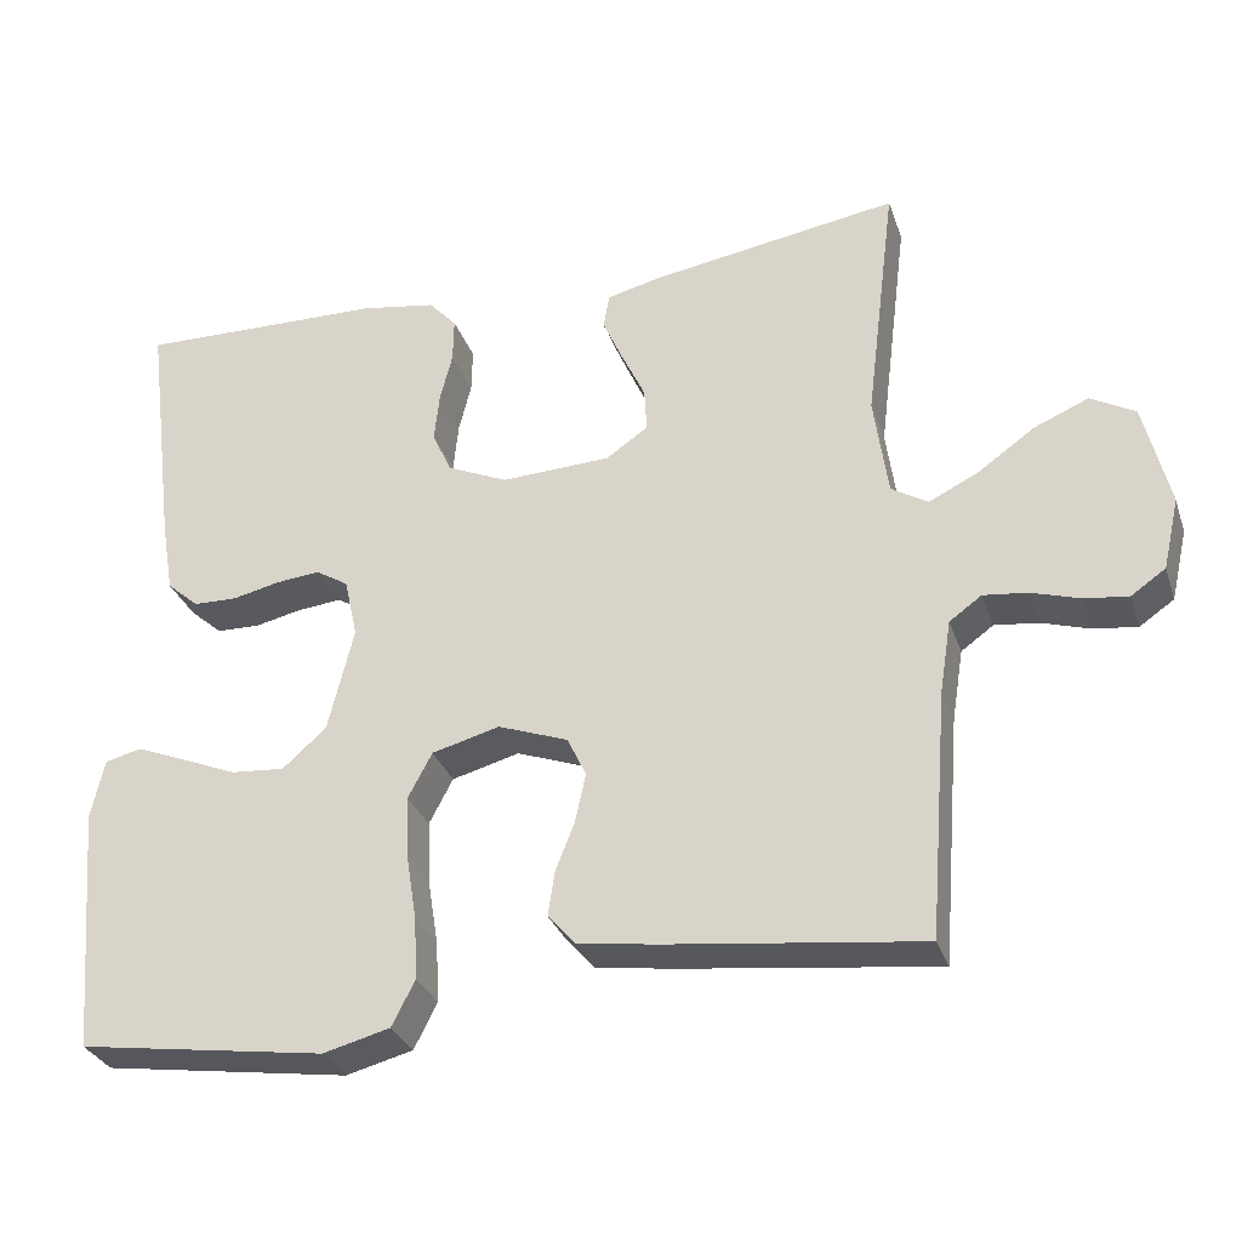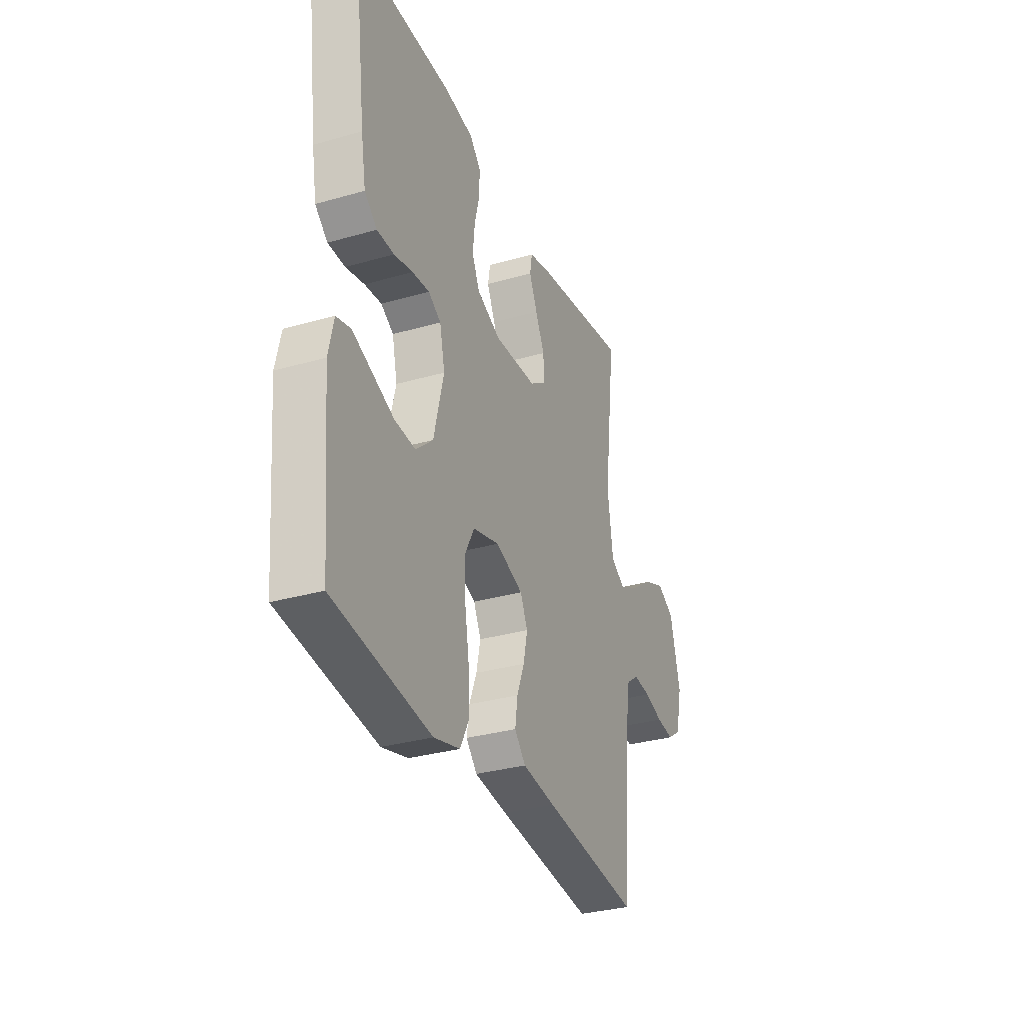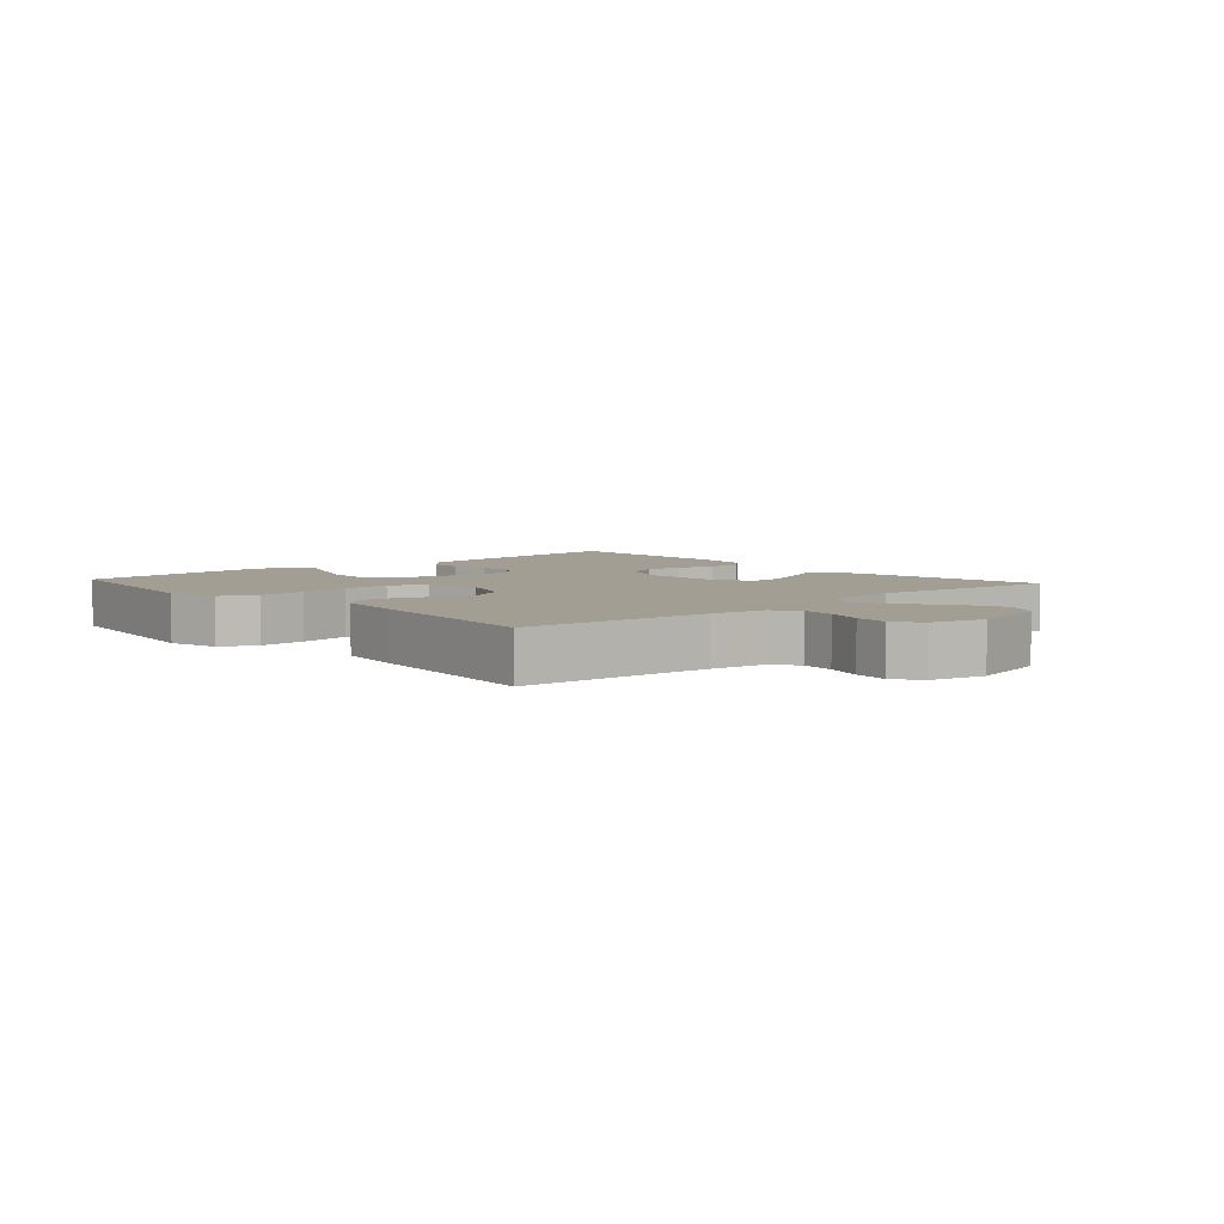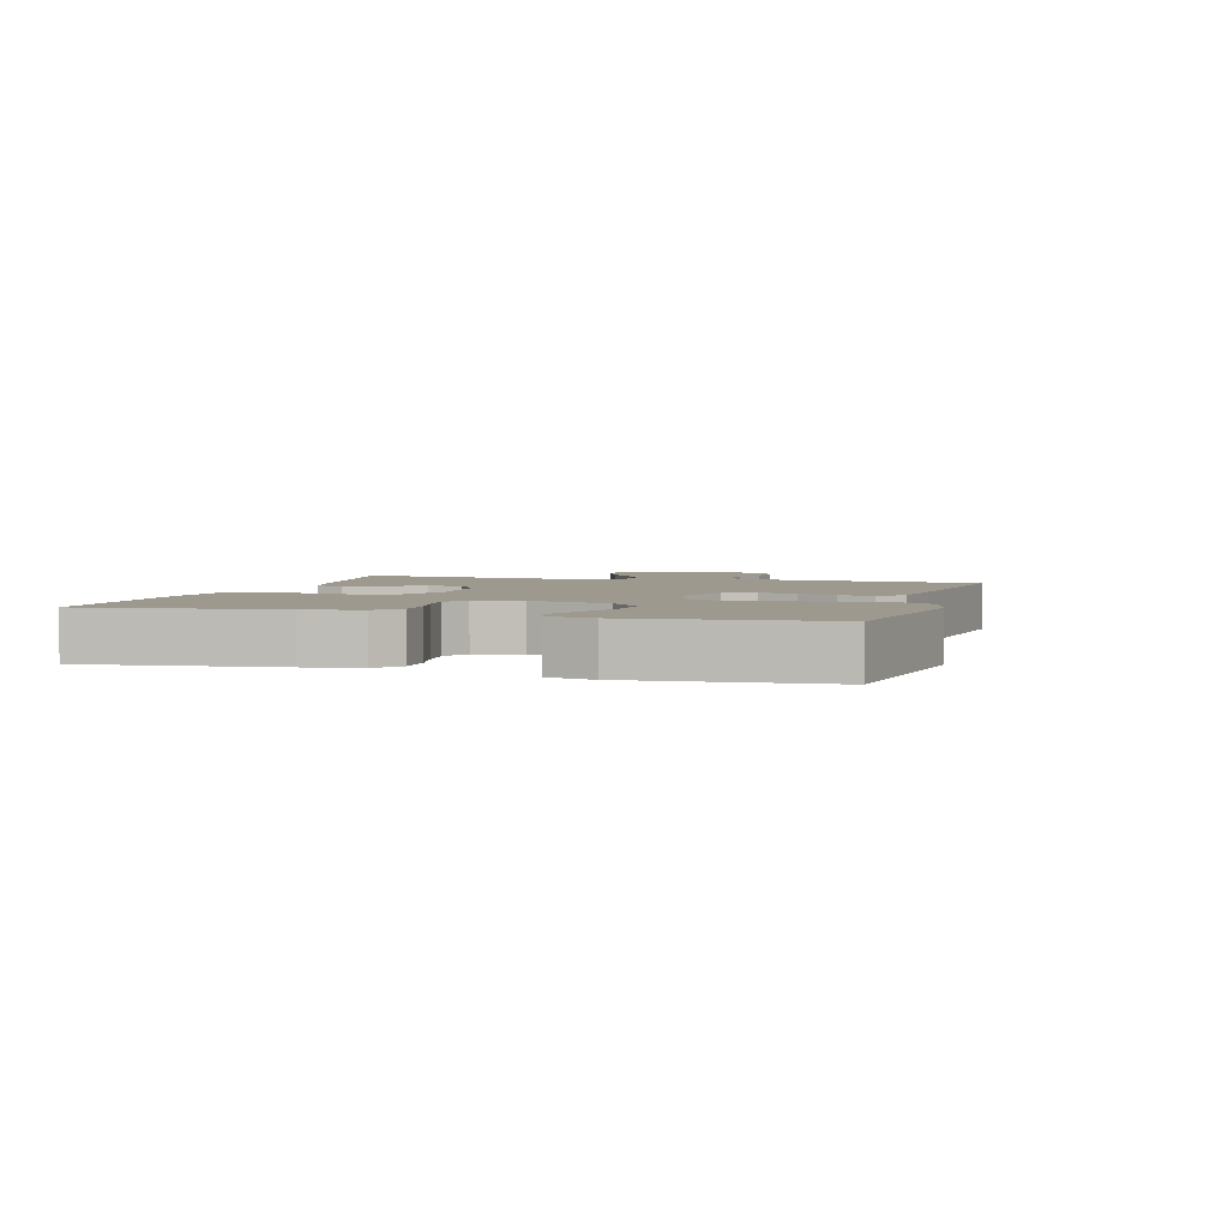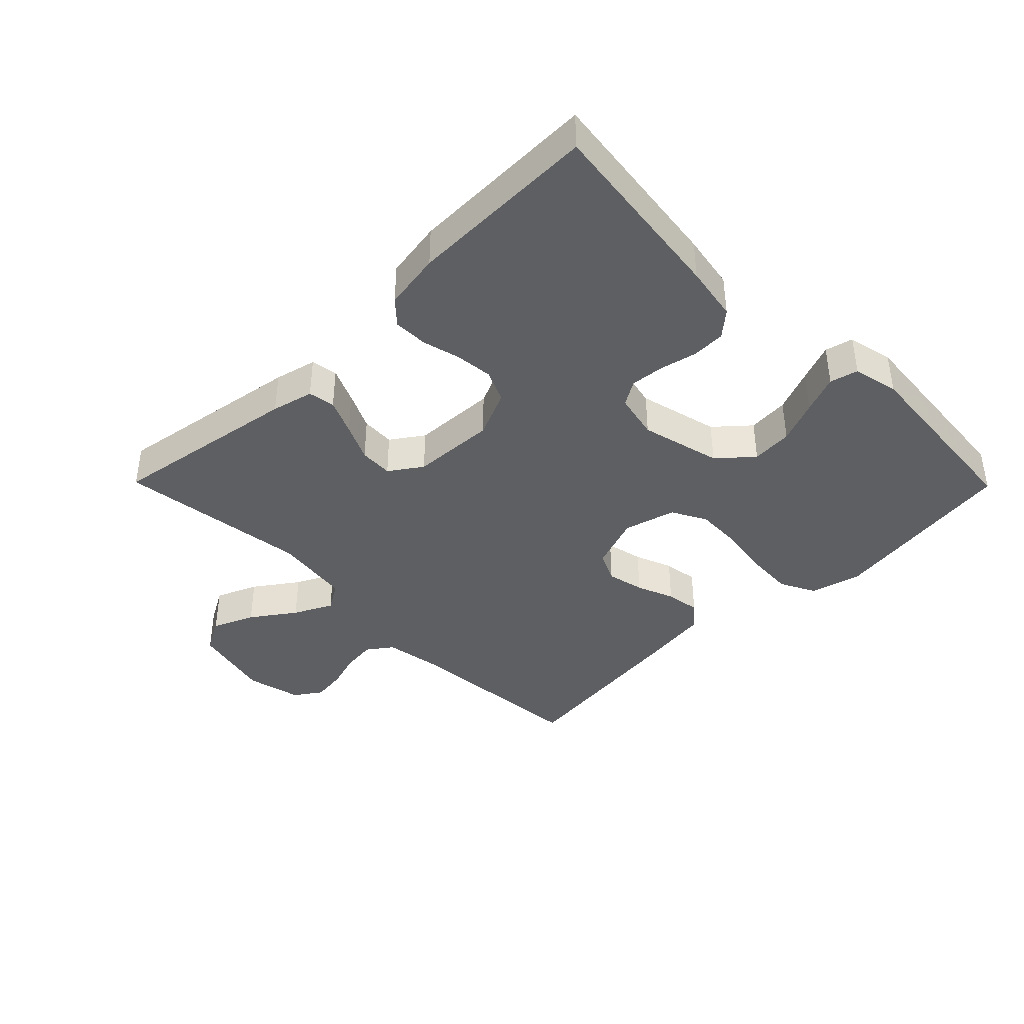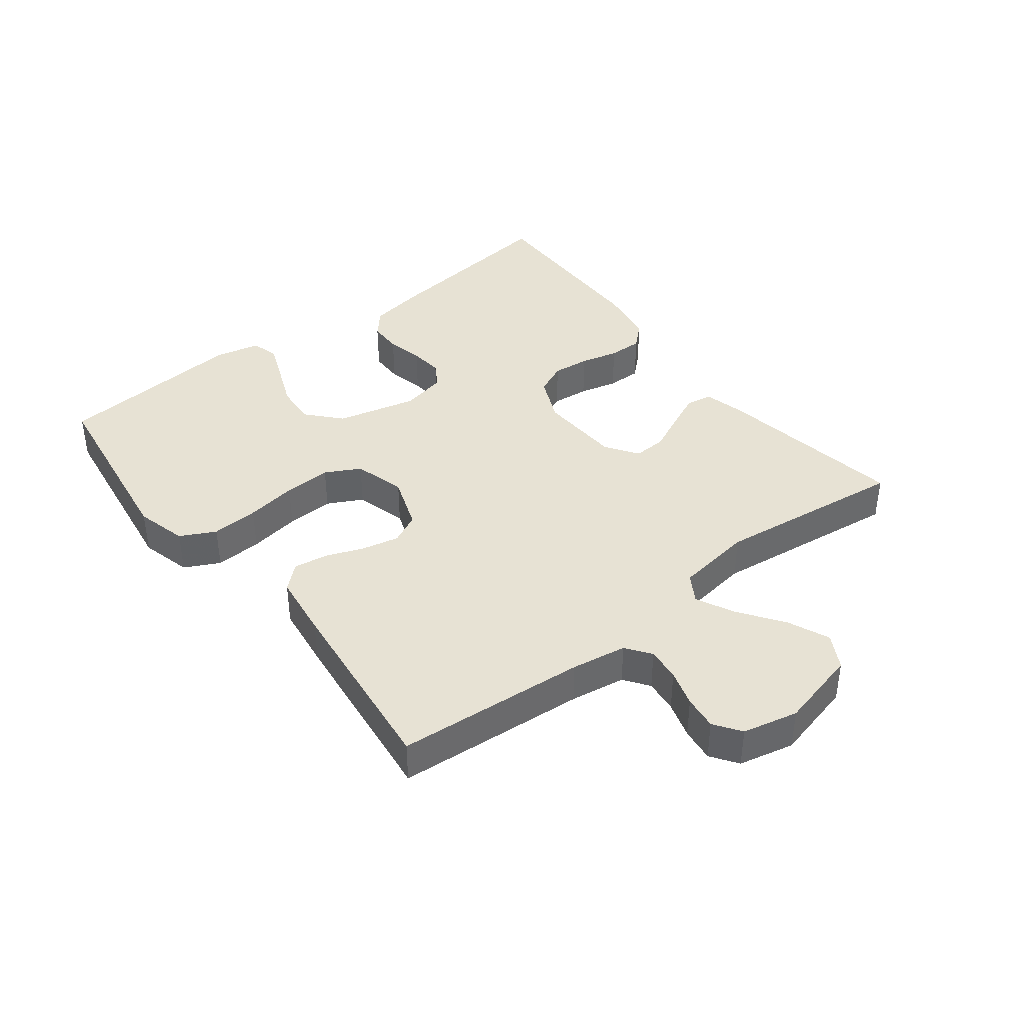
<metadata>
{"format":"obj","ext":"obj","renderer":"f3d","projection":"perspective","resolution":1024,"background":"white","views":[{"elev":-30.6,"azim":-162.7,"up":"+Z"},{"elev":-31.8,"azim":112.0,"up":"+Z"},{"elev":5.2,"azim":-131.8,"up":"+Y"},{"elev":3.3,"azim":106.5,"up":"+Y"},{"elev":-40.2,"azim":44.6,"up":"+Y"},{"elev":40.0,"azim":-127.9,"up":"+Y"}]}
</metadata>
<code>
v 0.5 0.07 -0.5
v 0.2 0.07 -0.544
v 0.119 0.07 -0.523
v 0.091 0.07 -0.468
v 0.095 0.07 -0.394
v 0.108 0.07 -0.313
v 0.111 0.07 -0.238
v 0.082 0.07 -0.183
v 0 0.07 -0.161
v -0.085 0.07 -0.192
v -0.108 0.07 -0.24
v -0.095 0.07 -0.299
v -0.072 0.07 -0.358
v -0.064 0.07 -0.412
v -0.098 0.07 -0.45
v -0.2 0.07 -0.464
v -0.5 0.07 -0.5
v -0.524 0.07 -0.2
v -0.538 0.07 -0.113
v -0.577 0.07 -0.085
v -0.63 0.07 -0.091
v -0.688 0.07 -0.109
v -0.742 0.07 -0.116
v -0.784 0.07 -0.087
v -0.804 0.07 0
v -0.773 0.07 0.127
v -0.719 0.07 0.157
v -0.653 0.07 0.129
v -0.585 0.07 0.081
v -0.524 0.07 0.051
v -0.48 0.07 0.078
v -0.463 0.07 0.2
v -0.5 0.07 0.5
v -0.2 0.07 0.452
v -0.134 0.07 0.436
v -0.127 0.07 0.394
v -0.152 0.07 0.338
v -0.18 0.07 0.279
v -0.183 0.07 0.226
v -0.132 0.07 0.191
v 0 0.07 0.185
v 0.074 0.07 0.218
v 0.097 0.07 0.269
v 0.091 0.07 0.328
v 0.076 0.07 0.388
v 0.075 0.07 0.442
v 0.109 0.07 0.479
v 0.2 0.07 0.494
v 0.5 0.07 0.5
v 0.462 0.07 0.2
v 0.447 0.07 0.113
v 0.408 0.07 0.079
v 0.355 0.07 0.078
v 0.297 0.07 0.091
v 0.244 0.07 0.096
v 0.205 0.07 0.072
v 0.189 0.07 0
v 0.22 0.07 -0.127
v 0.273 0.07 -0.174
v 0.338 0.07 -0.169
v 0.406 0.07 -0.141
v 0.466 0.07 -0.117
v 0.51 0.07 -0.128
v 0.526 0.07 -0.2
v 0.5 0 -0.5
v 0.2 0 -0.544
v 0.119 0 -0.523
v 0.091 0 -0.468
v 0.095 0 -0.394
v 0.108 0 -0.313
v 0.111 0 -0.238
v 0.082 0 -0.183
v 0 0 -0.161
v -0.085 0 -0.192
v -0.108 0 -0.24
v -0.095 0 -0.299
v -0.072 0 -0.358
v -0.064 0 -0.412
v -0.098 0 -0.45
v -0.2 0 -0.464
v -0.5 0 -0.5
v -0.524 0 -0.2
v -0.538 0 -0.113
v -0.577 0 -0.085
v -0.63 0 -0.091
v -0.688 0 -0.109
v -0.742 0 -0.116
v -0.784 0 -0.087
v -0.804 0 0
v -0.773 0 0.127
v -0.719 0 0.157
v -0.653 0 0.129
v -0.585 0 0.081
v -0.524 0 0.051
v -0.48 0 0.078
v -0.463 0 0.2
v -0.5 0 0.5
v -0.2 0 0.452
v -0.134 0 0.436
v -0.127 0 0.394
v -0.152 0 0.338
v -0.18 0 0.279
v -0.183 0 0.226
v -0.132 0 0.191
v 0 0 0.185
v 0.074 0 0.218
v 0.097 0 0.269
v 0.091 0 0.328
v 0.076 0 0.388
v 0.075 0 0.442
v 0.109 0 0.479
v 0.2 0 0.494
v 0.5 0 0.5
v 0.462 0 0.2
v 0.447 0 0.113
v 0.408 0 0.079
v 0.355 0 0.078
v 0.297 0 0.091
v 0.244 0 0.096
v 0.205 0 0.072
v 0.189 0 0
v 0.22 0 -0.127
v 0.273 0 -0.174
v 0.338 0 -0.169
v 0.406 0 -0.141
v 0.466 0 -0.117
v 0.51 0 -0.128
v 0.526 0 -0.2
f 60 61 62 63
f 60 63 64 1
f 51 52 53 54
f 51 54 55
f 50 51 55
f 49 50 55
f 48 49 55 56
f 44 45 46 47
f 43 44 47 48
f 42 43 48 56
f 35 36 37 38
f 33 34 35 38
f 32 33 38 39
f 31 32 39 40
f 26 27 28 29
f 26 29 30
f 25 26 30
f 24 25 30
f 21 22 23 24
f 20 21 24 30
f 19 20 30 31
f 15 16 17 18
f 12 13 14 15
f 11 12 15 18
f 10 11 18 19
f 3 4 5 6
f 3 6 7
f 2 3 7
f 59 60 1 2
f 58 59 2 7
f 57 58 7 8
f 41 42 56 57
f 41 57 8 9
f 19 31 40 41
f 9 10 19 41
f 127 126 125 124
f 65 128 127 124
f 118 117 116 115
f 119 118 115
f 119 115 114
f 119 114 113
f 120 119 113 112
f 111 110 109 108
f 112 111 108 107
f 120 112 107 106
f 102 101 100 99
f 102 99 98 97
f 103 102 97 96
f 104 103 96 95
f 93 92 91 90
f 94 93 90
f 94 90 89
f 94 89 88
f 88 87 86 85
f 94 88 85 84
f 95 94 84 83
f 82 81 80 79
f 79 78 77 76
f 82 79 76 75
f 83 82 75 74
f 70 69 68 67
f 71 70 67
f 71 67 66
f 66 65 124 123
f 71 66 123 122
f 72 71 122 121
f 121 120 106 105
f 73 72 121 105
f 105 104 95 83
f 105 83 74 73
f 1 65 66 2
f 2 66 67 3
f 3 67 68 4
f 4 68 69 5
f 5 69 70 6
f 6 70 71 7
f 7 71 72 8
f 8 72 73 9
f 9 73 74 10
f 10 74 75 11
f 11 75 76 12
f 12 76 77 13
f 13 77 78 14
f 14 78 79 15
f 15 79 80 16
f 16 80 81 17
f 17 81 82 18
f 18 82 83 19
f 19 83 84 20
f 20 84 85 21
f 21 85 86 22
f 22 86 87 23
f 23 87 88 24
f 24 88 89 25
f 25 89 90 26
f 26 90 91 27
f 27 91 92 28
f 28 92 93 29
f 29 93 94 30
f 30 94 95 31
f 31 95 96 32
f 32 96 97 33
f 33 97 98 34
f 34 98 99 35
f 35 99 100 36
f 36 100 101 37
f 37 101 102 38
f 38 102 103 39
f 39 103 104 40
f 40 104 105 41
f 41 105 106 42
f 42 106 107 43
f 43 107 108 44
f 44 108 109 45
f 45 109 110 46
f 46 110 111 47
f 47 111 112 48
f 48 112 113 49
f 49 113 114 50
f 50 114 115 51
f 51 115 116 52
f 52 116 117 53
f 53 117 118 54
f 54 118 119 55
f 55 119 120 56
f 56 120 121 57
f 57 121 122 58
f 58 122 123 59
f 59 123 124 60
f 60 124 125 61
f 61 125 126 62
f 62 126 127 63
f 63 127 128 64
f 64 128 65 1

</code>
